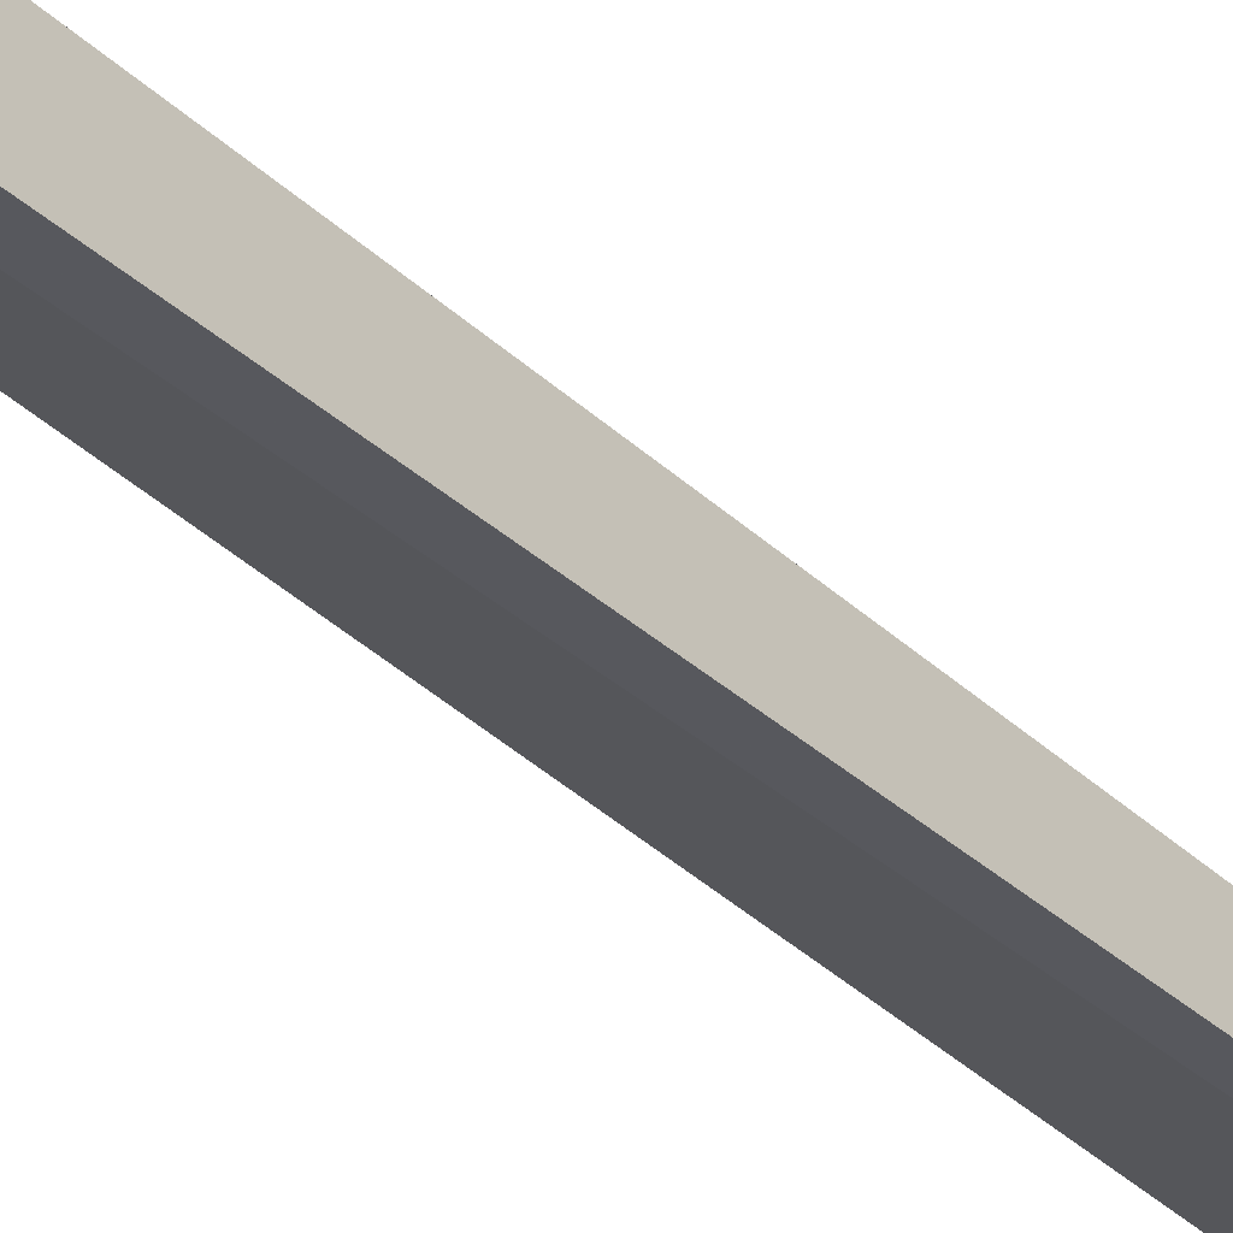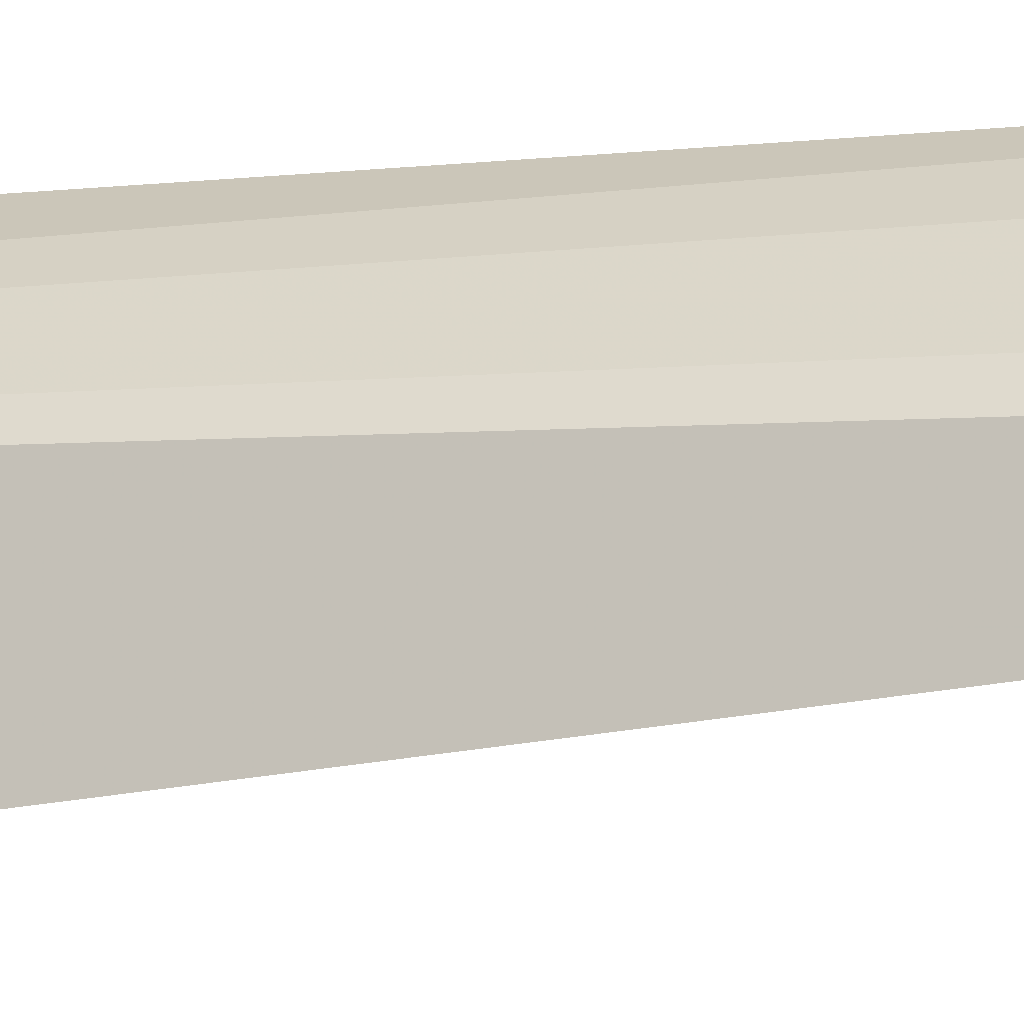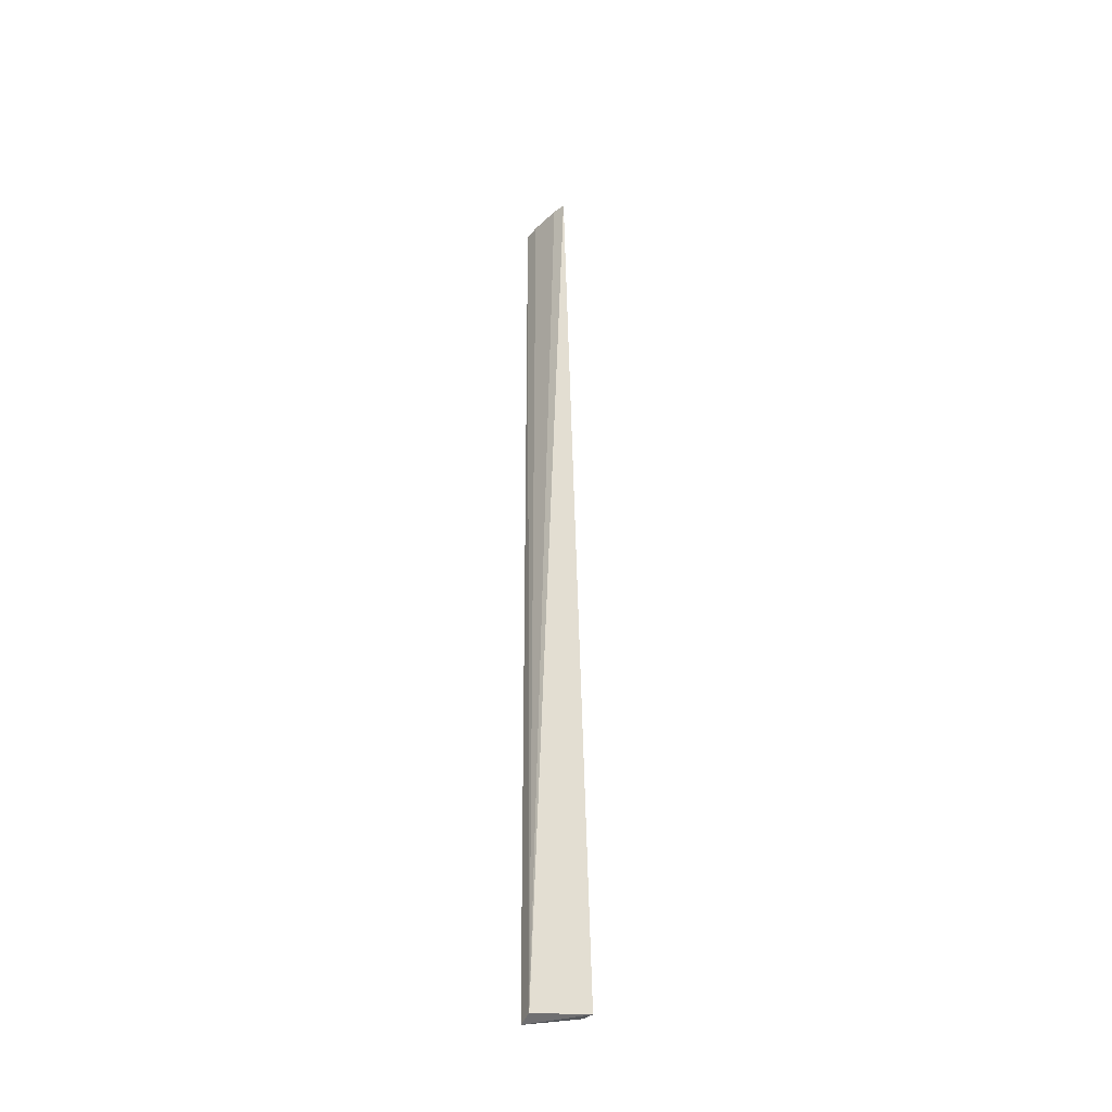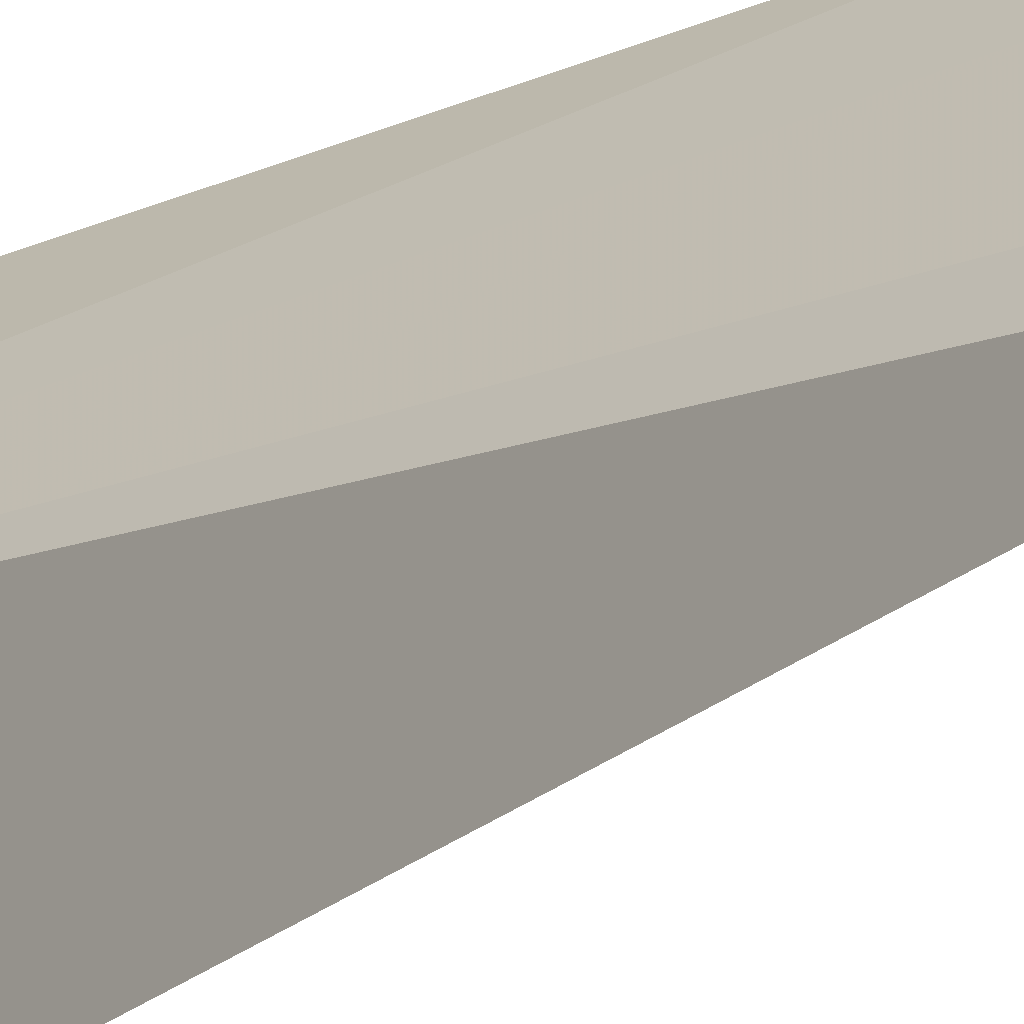
<metadata>
{"format":"obj","ext":"obj","renderer":"f3d","projection":"perspective","resolution":1024,"background":"white","views":[{"elev":-40.1,"azim":-139.5,"up":"+Y"},{"elev":4.0,"azim":-139.2,"up":"+Y"},{"elev":-38.1,"azim":-94.8,"up":"+Z"},{"elev":5.4,"azim":-167.0,"up":"+Y"}]}
</metadata>
<code>
v -0.1076 0.1086 0.2652
v -0.06557 0.1353 -0.4973
v -0.07742 0.09417 -0.4967
v -0.06687 0.1377 0.2652
v -0.07816 0.1306 -0.4943
v -0.07851 0.1313 0.2652
v -0.08968 0.08952 -0.499
v -0.09958 0.1162 0.2652
f 1 3 4
f 3 2 4
f 5 4 2
f 6 1 4
f 6 4 5
f 7 5 2
f 7 2 3
f 7 3 1
f 7 1 5
f 8 6 5
f 8 5 1
f 8 1 6

</code>
